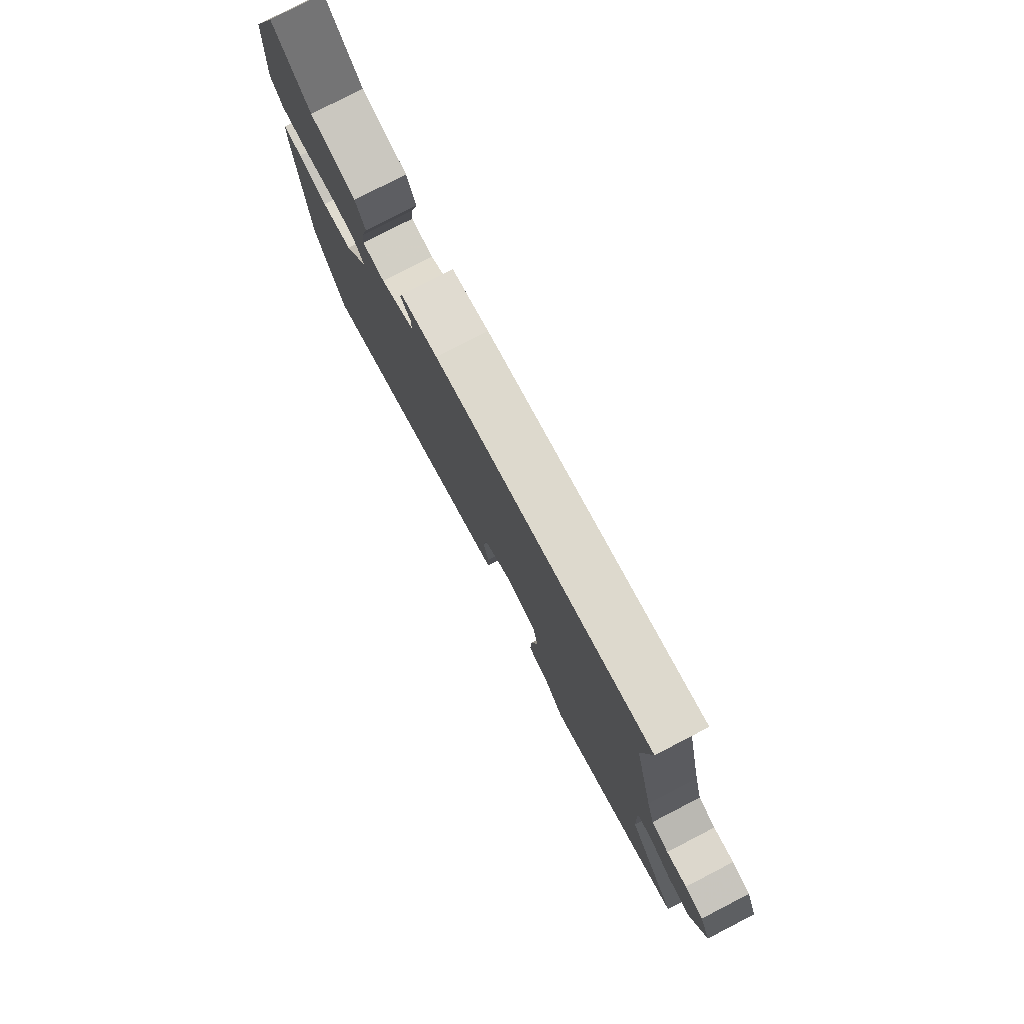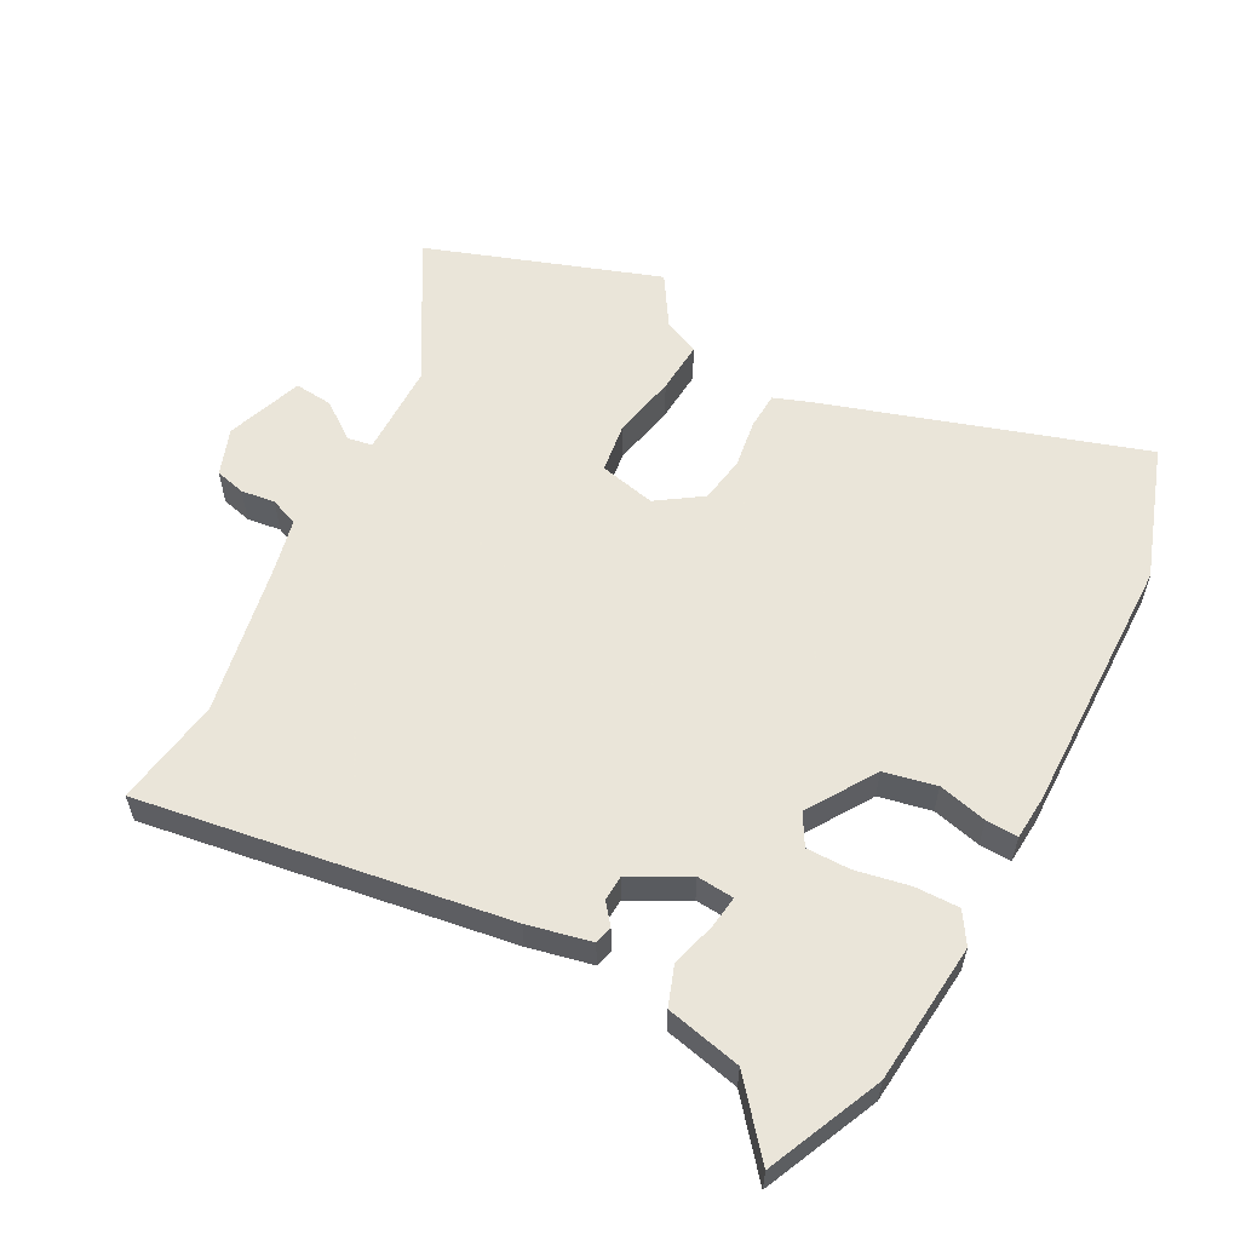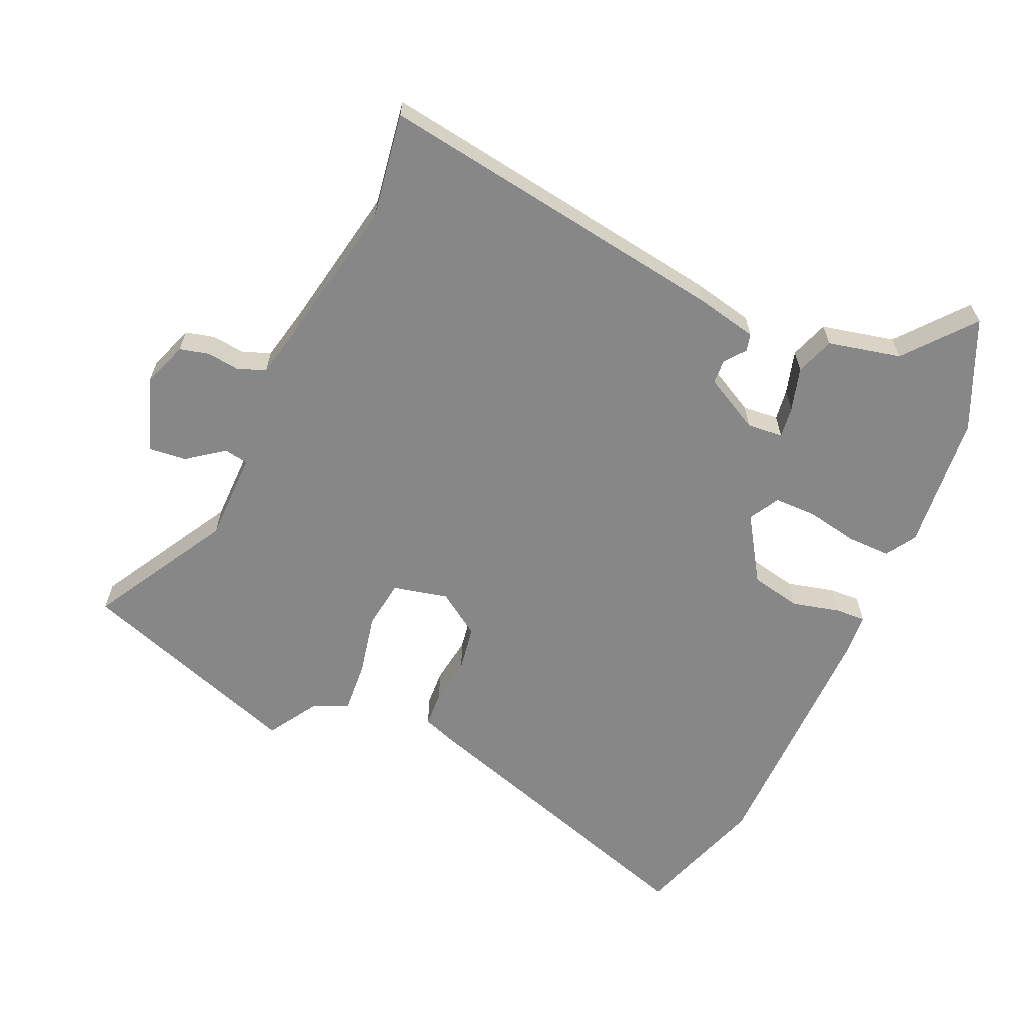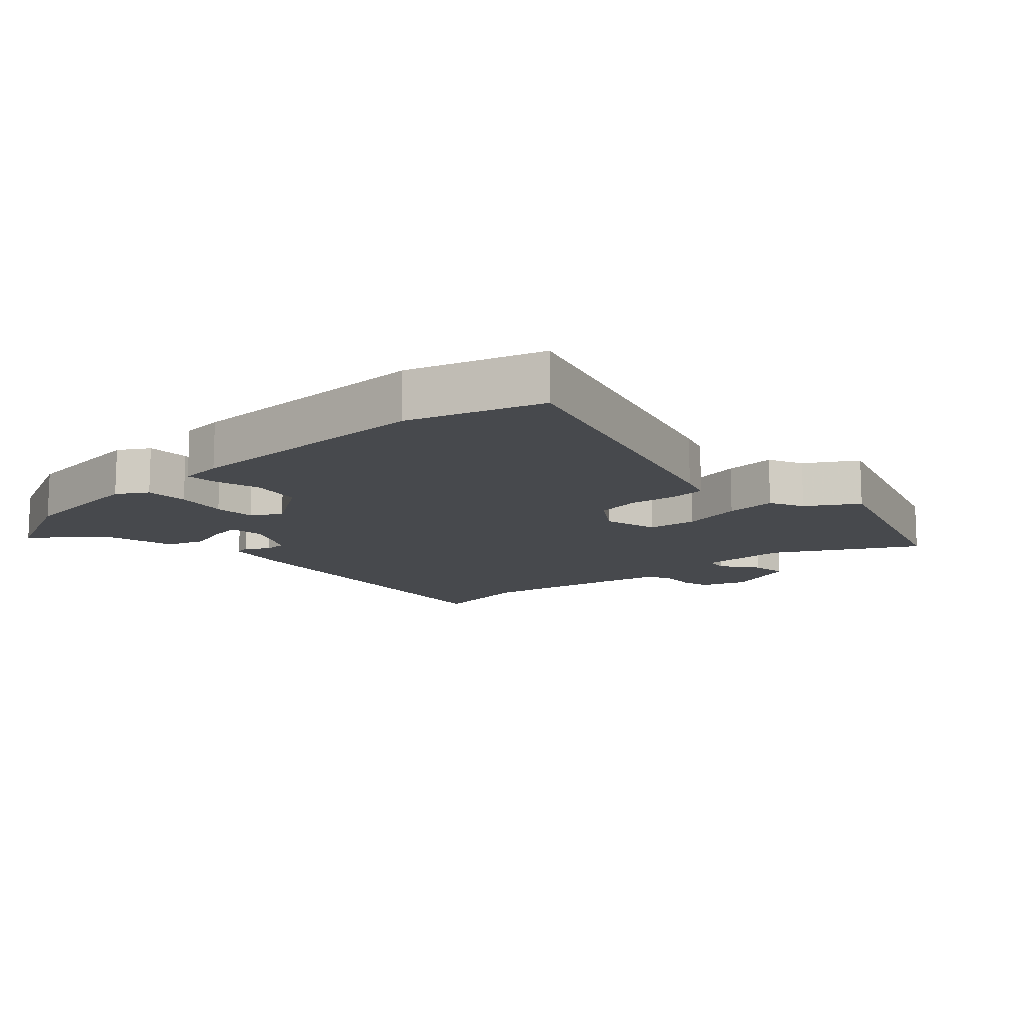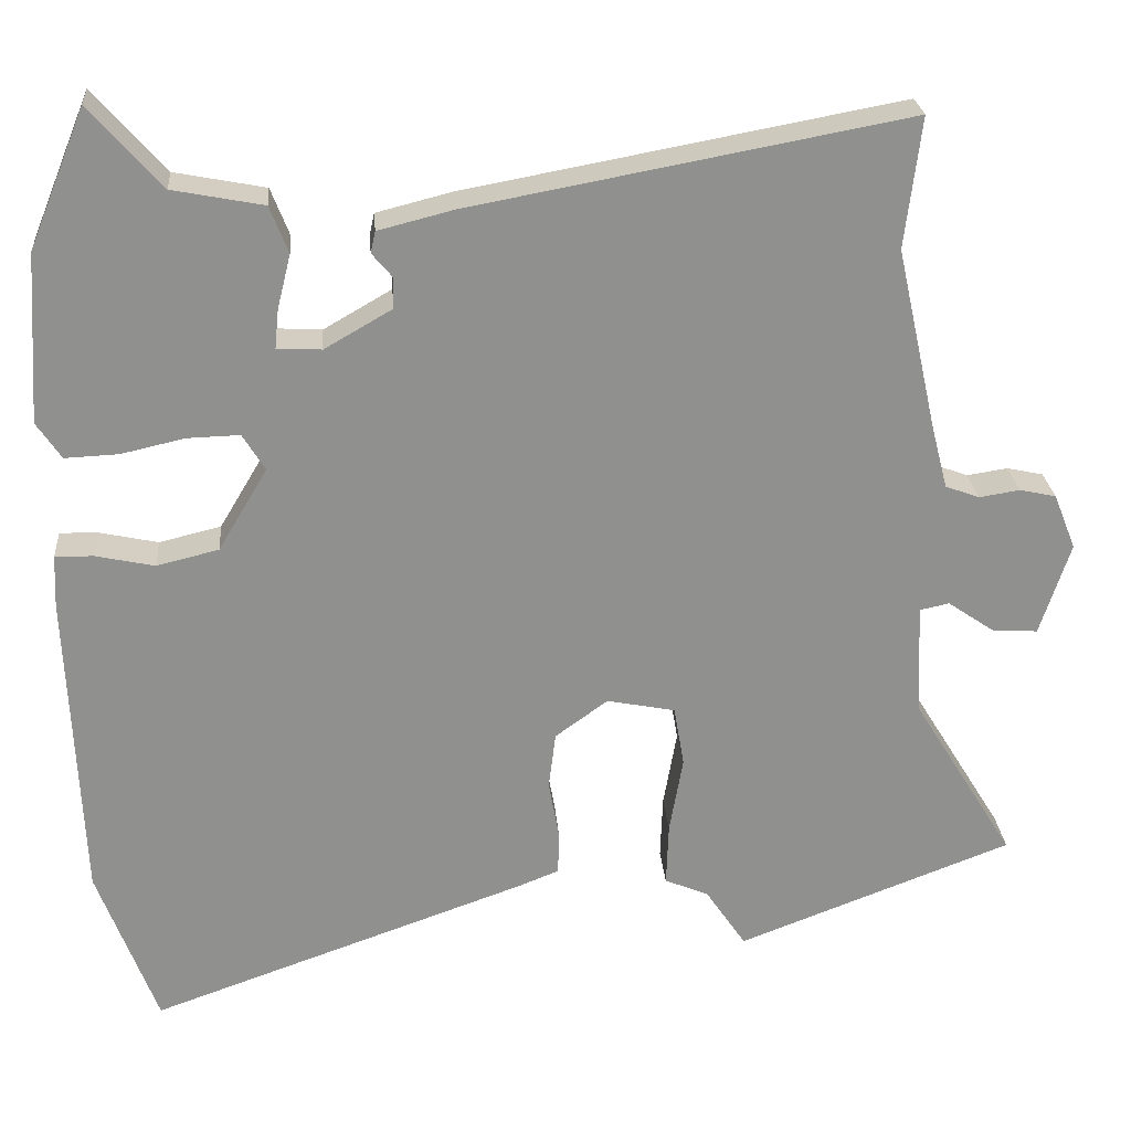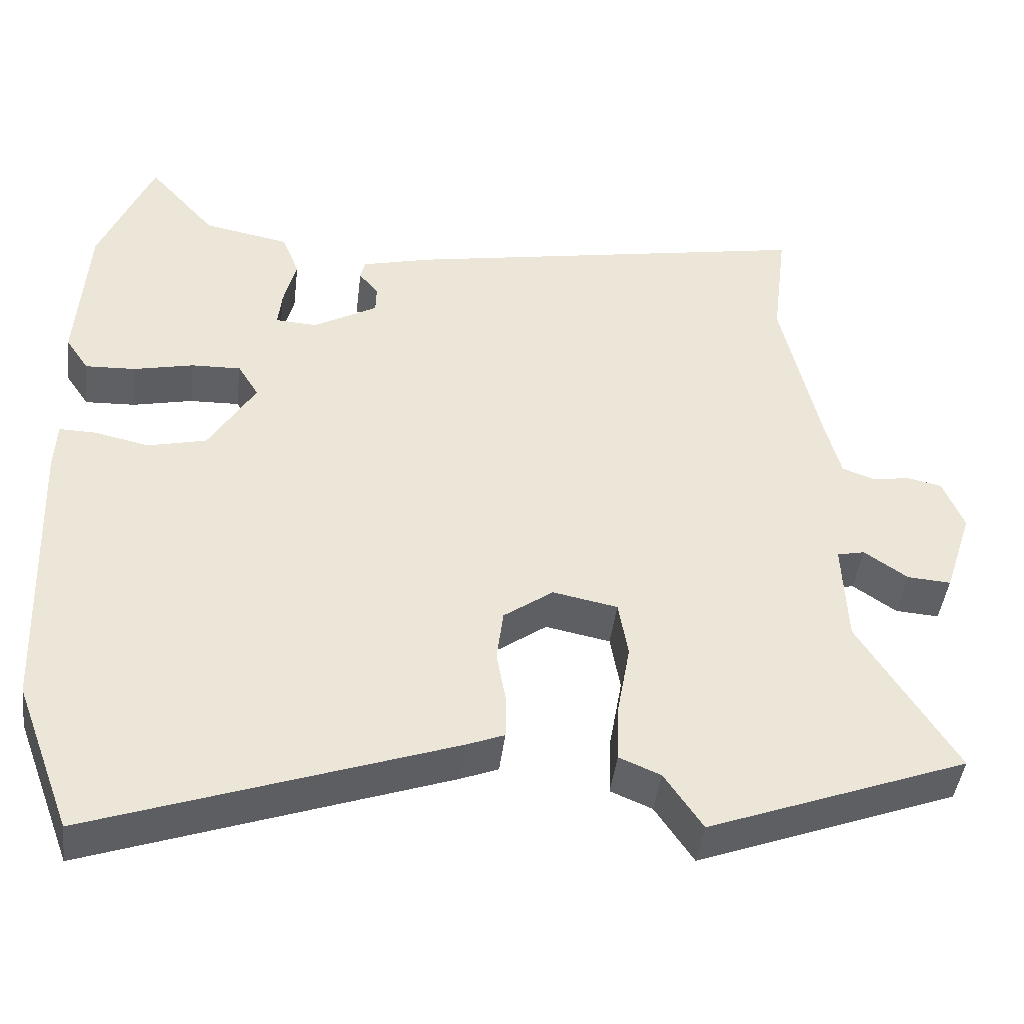
<metadata>
{"format":"obj","ext":"obj","renderer":"f3d","projection":"perspective","resolution":1024,"background":"white","views":[{"elev":79.4,"azim":-117.3,"up":"+Z"},{"elev":57.7,"azim":29.8,"up":"+Y"},{"elev":-62.6,"azim":-22.1,"up":"+Y"},{"elev":-12.4,"azim":135.2,"up":"+Y"},{"elev":24.9,"azim":175.4,"up":"+Z"},{"elev":-43.9,"azim":173.1,"up":"+Z"}]}
</metadata>
<code>
v -0.325 0.07 -0.567
v -0.671 0.07 -0.435
v -0.542 0.07 -0.225
v -0.536 0.07 -0.085
v -0.573 0.07 -0.077
v -0.631 0.07 -0.117
v -0.689 0.07 -0.121
v -0.727 0.07 -0.004
v -0.699 0.07 0.066
v -0.653 0.07 0.076
v -0.602 0.07 0.068
v -0.559 0.07 0.084
v -0.538 0.07 0.165
v -0.487 0.07 0.393
v -0.507 0.07 0.557
v 0.041 0.07 0.456
v 0.136 0.07 0.432
v 0.142 0.07 0.405
v 0.116 0.07 0.374
v 0.117 0.07 0.336
v 0.202 0.07 0.287
v 0.258 0.07 0.29
v 0.253 0.07 0.339
v 0.236 0.07 0.407
v 0.259 0.07 0.466
v 0.373 0.07 0.488
v 0.463 0.07 0.59
v 0.534 0.07 0.417
v 0.548 0.07 0.204
v 0.517 0.07 0.158
v 0.45 0.07 0.161
v 0.37 0.07 0.179
v 0.304 0.07 0.181
v 0.276 0.07 0.135
v 0.338 0.07 0.031
v 0.416 0.07 0.012
v 0.49 0.07 0.028
v 0.538 0.07 0.029
v 0.541 0.07 -0.038
v 0.525 0.07 -0.433
v 0.45 0.07 -0.635
v -0.027 0.07 -0.466
v -0.077 0.07 -0.446
v -0.078 0.07 -0.39
v -0.065 0.07 -0.317
v -0.074 0.07 -0.246
v -0.14 0.07 -0.198
v -0.226 0.07 -0.215
v -0.239 0.07 -0.291
v -0.222 0.07 -0.388
v -0.219 0.07 -0.468
v -0.274 0.07 -0.491
v -0.325 0 -0.567
v -0.671 0 -0.435
v -0.542 0 -0.225
v -0.536 0 -0.085
v -0.573 0 -0.077
v -0.631 0 -0.117
v -0.689 0 -0.121
v -0.727 0 -0.004
v -0.699 0 0.066
v -0.653 0 0.076
v -0.602 0 0.068
v -0.559 0 0.084
v -0.538 0 0.165
v -0.487 0 0.393
v -0.507 0 0.557
v 0.041 0 0.456
v 0.136 0 0.432
v 0.142 0 0.405
v 0.116 0 0.374
v 0.117 0 0.336
v 0.202 0 0.287
v 0.258 0 0.29
v 0.253 0 0.339
v 0.236 0 0.407
v 0.259 0 0.466
v 0.373 0 0.488
v 0.463 0 0.59
v 0.534 0 0.417
v 0.548 0 0.204
v 0.517 0 0.158
v 0.45 0 0.161
v 0.37 0 0.179
v 0.304 0 0.181
v 0.276 0 0.135
v 0.338 0 0.031
v 0.416 0 0.012
v 0.49 0 0.028
v 0.538 0 0.029
v 0.541 0 -0.038
v 0.525 0 -0.433
v 0.45 0 -0.635
v -0.027 0 -0.466
v -0.077 0 -0.446
v -0.078 0 -0.39
v -0.065 0 -0.317
v -0.074 0 -0.246
v -0.14 0 -0.198
v -0.226 0 -0.215
v -0.239 0 -0.291
v -0.222 0 -0.388
v -0.219 0 -0.468
v -0.274 0 -0.491
f 49 50 51 52
f 1 2 3
f 52 1 3
f 49 52 3
f 48 49 3
f 47 48 3 4
f 43 44 45
f 42 43 45
f 41 42 45
f 40 41 45
f 39 40 45
f 38 39 45
f 37 38 45
f 36 37 45
f 35 36 45 46
f 34 35 46 47
f 30 31 32
f 29 30 32
f 28 29 32
f 27 28 32
f 26 27 32
f 26 32 33
f 25 26 33
f 24 25 33
f 23 24 33
f 22 23 33 34
f 17 18 19
f 16 17 19
f 15 16 19
f 14 15 19
f 13 14 19 20
f 12 13 20 21
f 9 10 11
f 8 9 11
f 7 8 11
f 6 7 11
f 5 6 11
f 21 22 34
f 12 21 34
f 11 12 34
f 5 11 34
f 4 5 34
f 4 34 47
f 104 103 102 101
f 55 54 53
f 55 53 104
f 55 104 101
f 55 101 100
f 56 55 100 99
f 97 96 95
f 97 95 94
f 97 94 93
f 97 93 92
f 97 92 91
f 97 91 90
f 97 90 89
f 97 89 88
f 98 97 88 87
f 99 98 87 86
f 84 83 82
f 84 82 81
f 84 81 80
f 84 80 79
f 84 79 78
f 85 84 78
f 85 78 77
f 85 77 76
f 85 76 75
f 86 85 75 74
f 71 70 69
f 71 69 68
f 71 68 67
f 71 67 66
f 72 71 66 65
f 73 72 65 64
f 63 62 61
f 63 61 60
f 63 60 59
f 63 59 58
f 63 58 57
f 86 74 73
f 86 73 64
f 86 64 63
f 86 63 57
f 86 57 56
f 99 86 56
f 1 53 54 2
f 2 54 55 3
f 3 55 56 4
f 4 56 57 5
f 5 57 58 6
f 6 58 59 7
f 7 59 60 8
f 8 60 61 9
f 9 61 62 10
f 10 62 63 11
f 11 63 64 12
f 12 64 65 13
f 13 65 66 14
f 14 66 67 15
f 15 67 68 16
f 16 68 69 17
f 17 69 70 18
f 18 70 71 19
f 19 71 72 20
f 20 72 73 21
f 21 73 74 22
f 22 74 75 23
f 23 75 76 24
f 24 76 77 25
f 25 77 78 26
f 26 78 79 27
f 27 79 80 28
f 28 80 81 29
f 29 81 82 30
f 30 82 83 31
f 31 83 84 32
f 32 84 85 33
f 33 85 86 34
f 34 86 87 35
f 35 87 88 36
f 36 88 89 37
f 37 89 90 38
f 38 90 91 39
f 39 91 92 40
f 40 92 93 41
f 41 93 94 42
f 42 94 95 43
f 43 95 96 44
f 44 96 97 45
f 45 97 98 46
f 46 98 99 47
f 47 99 100 48
f 48 100 101 49
f 49 101 102 50
f 50 102 103 51
f 51 103 104 52
f 52 104 53 1

</code>
